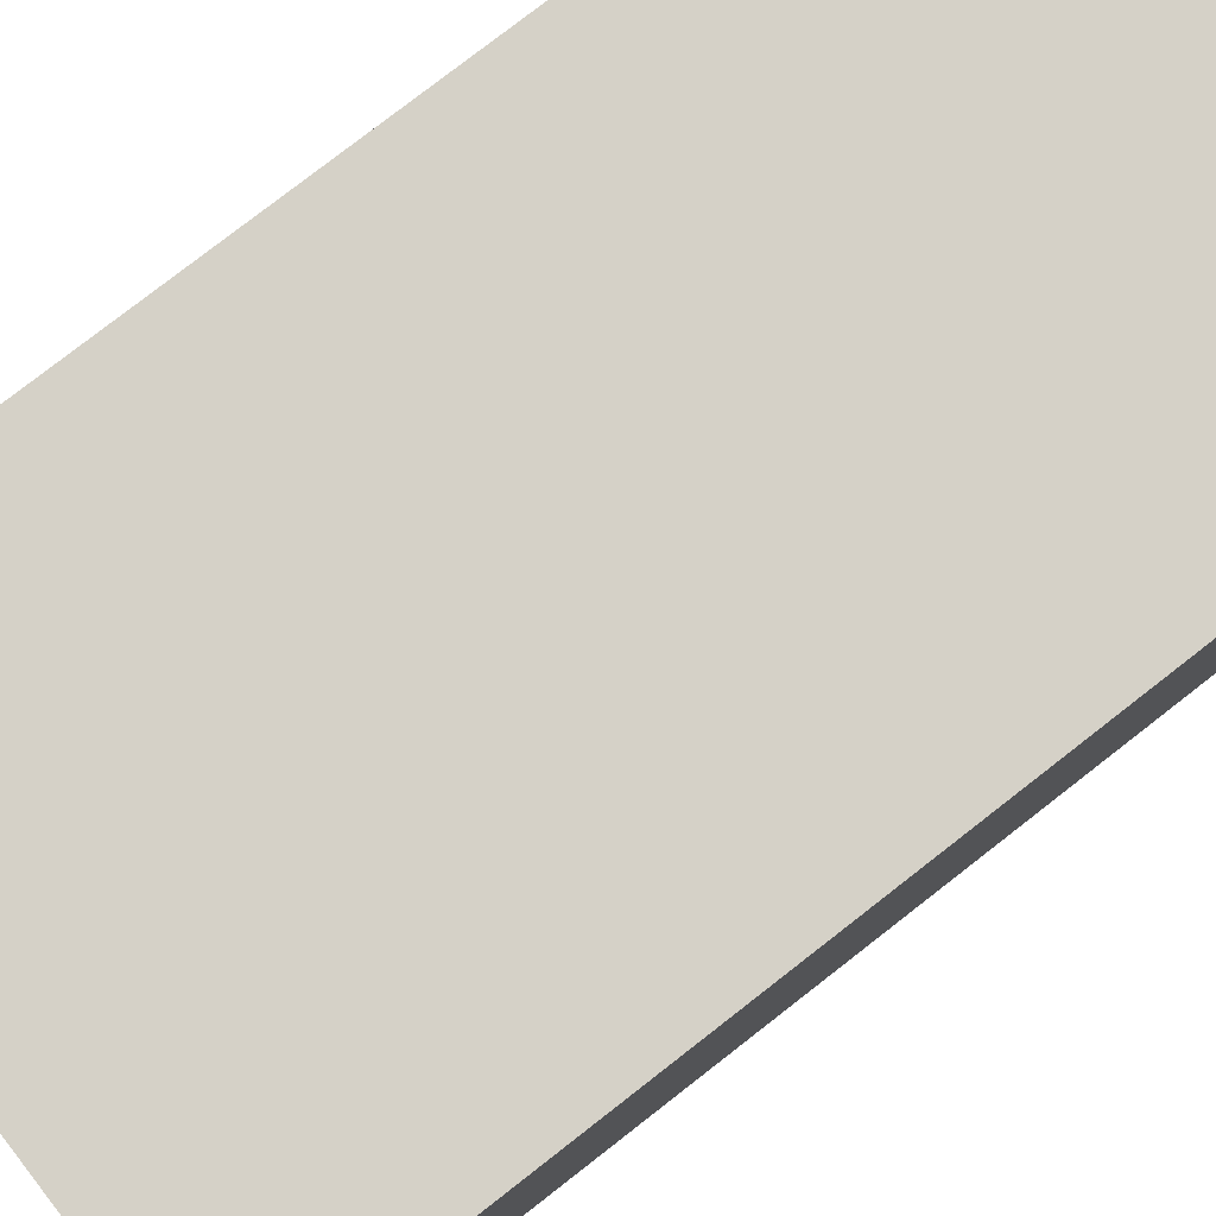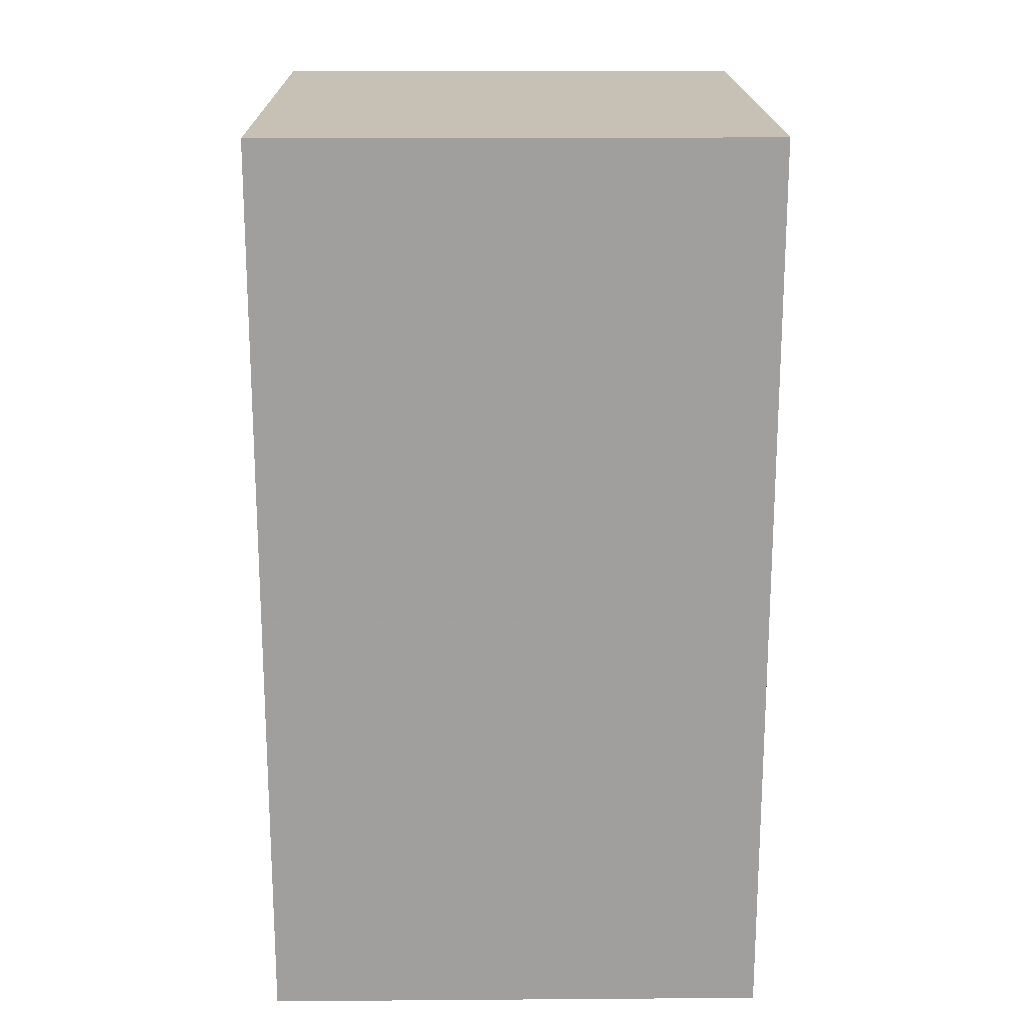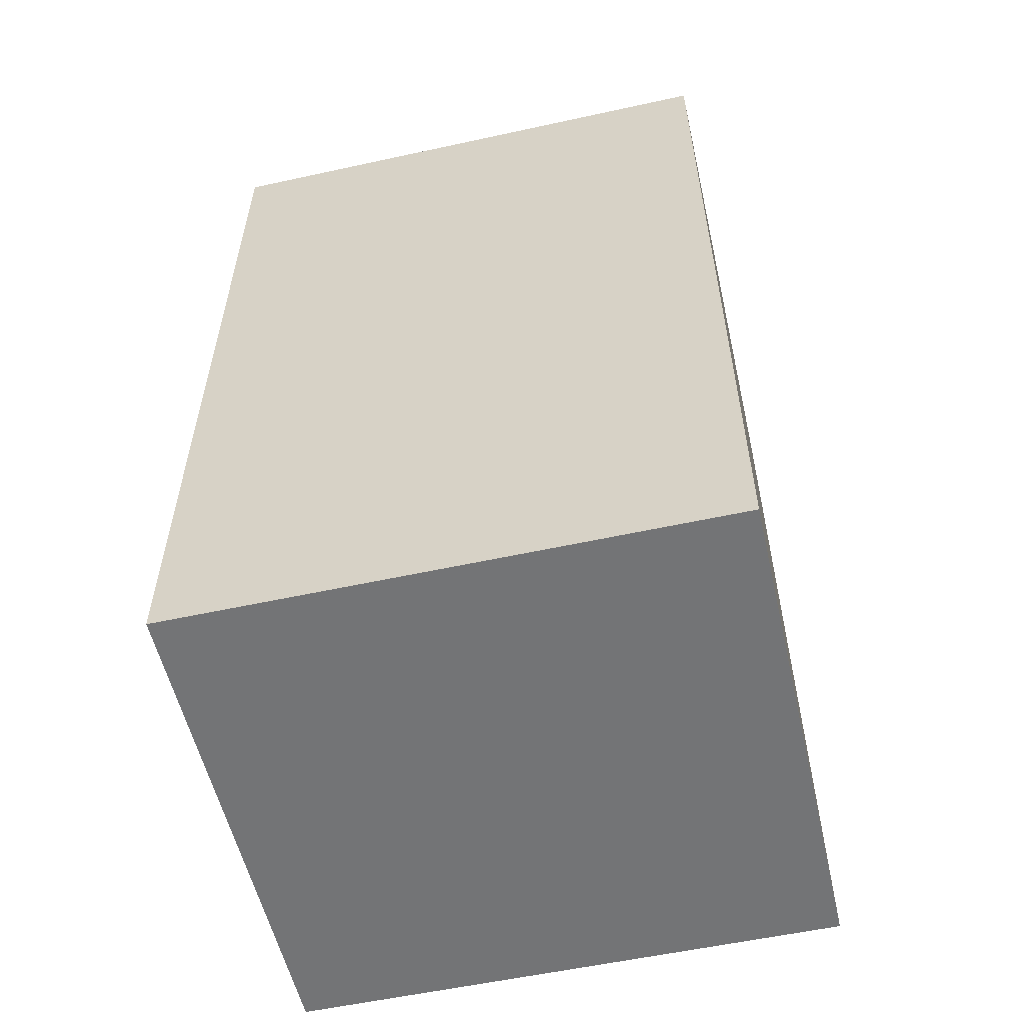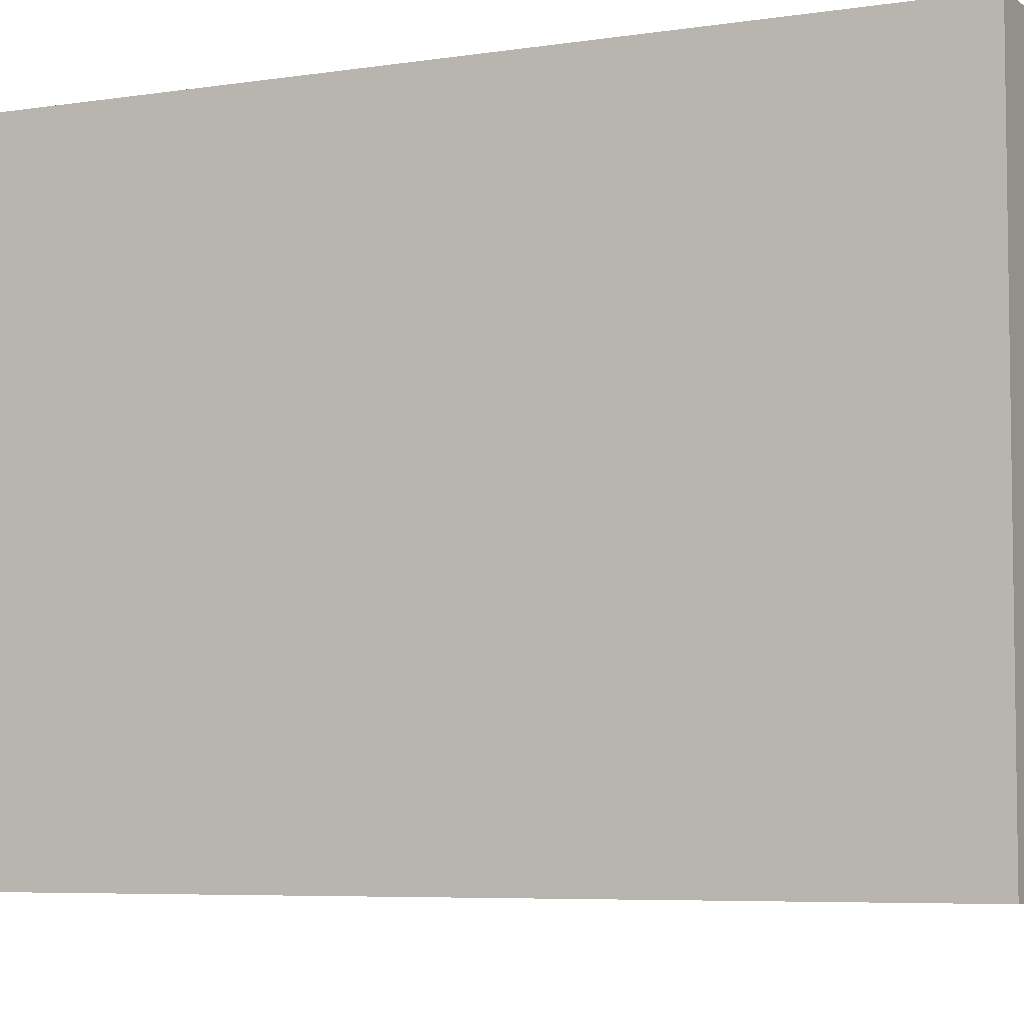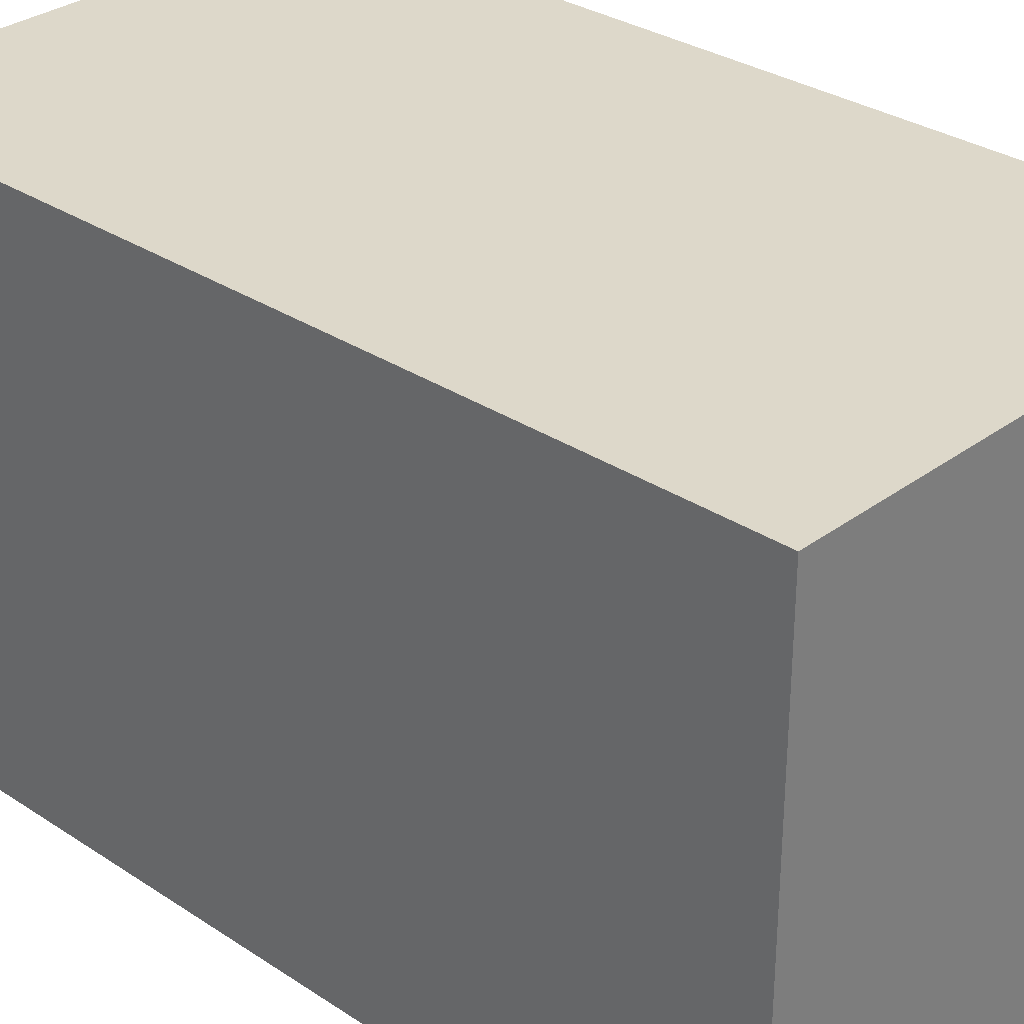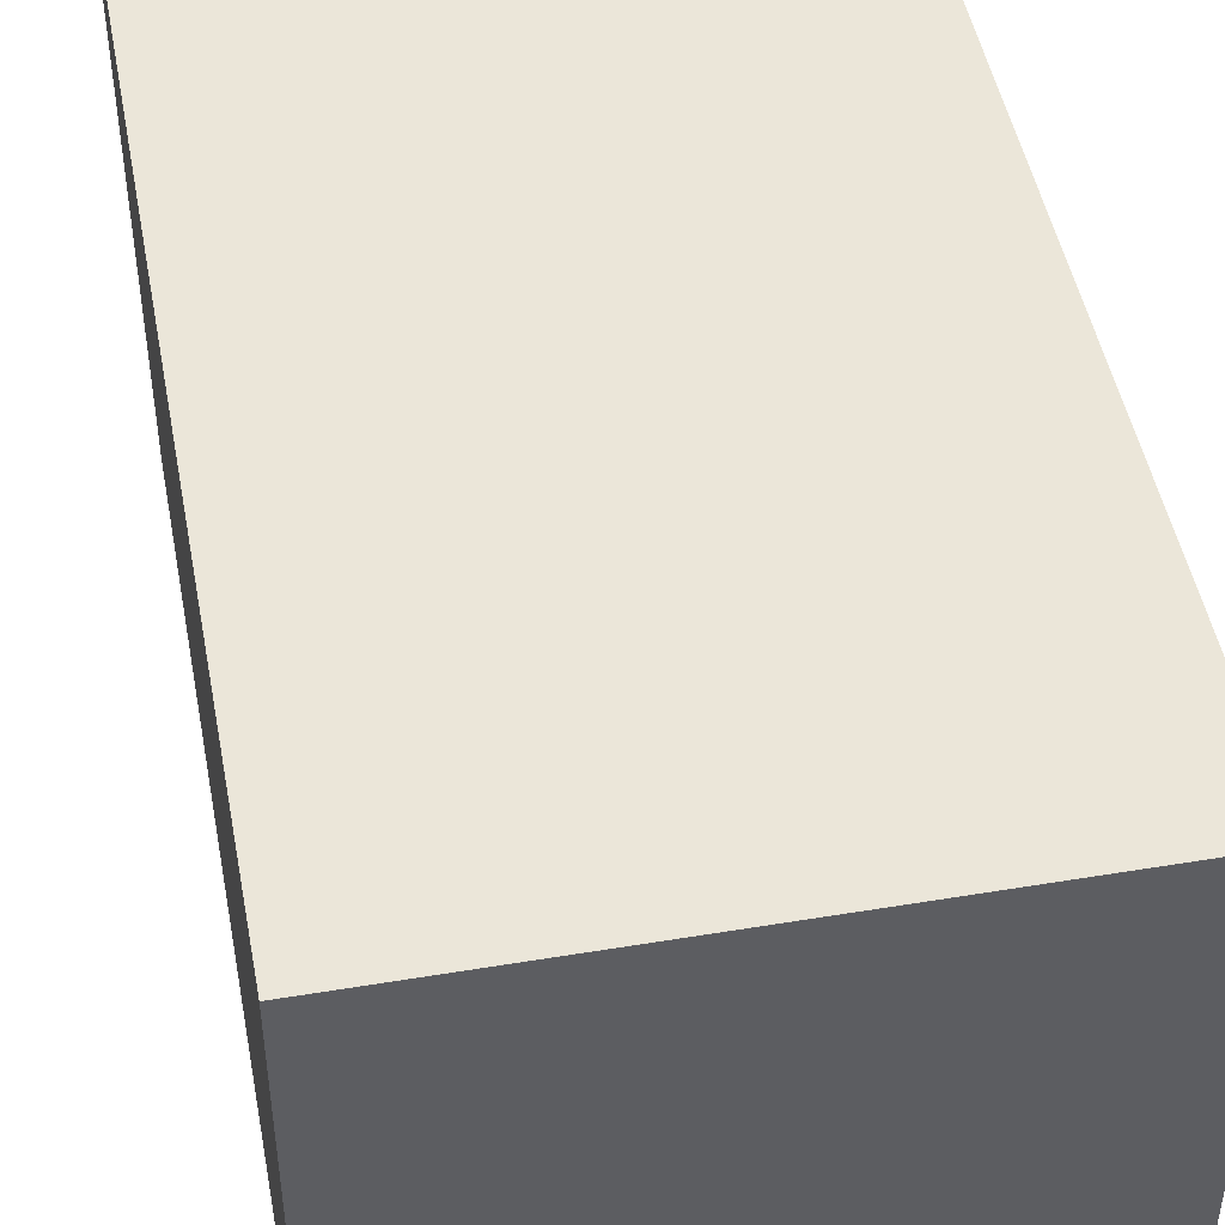
<metadata>
{"format":"obj","ext":"obj","renderer":"f3d","projection":"perspective","resolution":1024,"background":"white","views":[{"elev":79.7,"azim":-127.8,"up":"+Z"},{"elev":18.6,"azim":-0.8,"up":"+Y"},{"elev":-56.2,"azim":102.9,"up":"+Y"},{"elev":-5.7,"azim":-63.7,"up":"+Z"},{"elev":31.0,"azim":133.4,"up":"+Z"},{"elev":47.7,"azim":169.4,"up":"+Z"}]}
</metadata>
<code>
v 2.778 5 0
v 8.333 5 0
v 8.333 -5 0
v 2.778 -5 0
v 8.333 -5 6
v 2.778 -5 6
v 8.333 5 6
v 2.778 5 6
f 4 1 2 3
f 6 4 3 5
f 5 3 2 7
f 7 2 1 8
f 8 1 4 6
f 8 6 5 7

</code>
